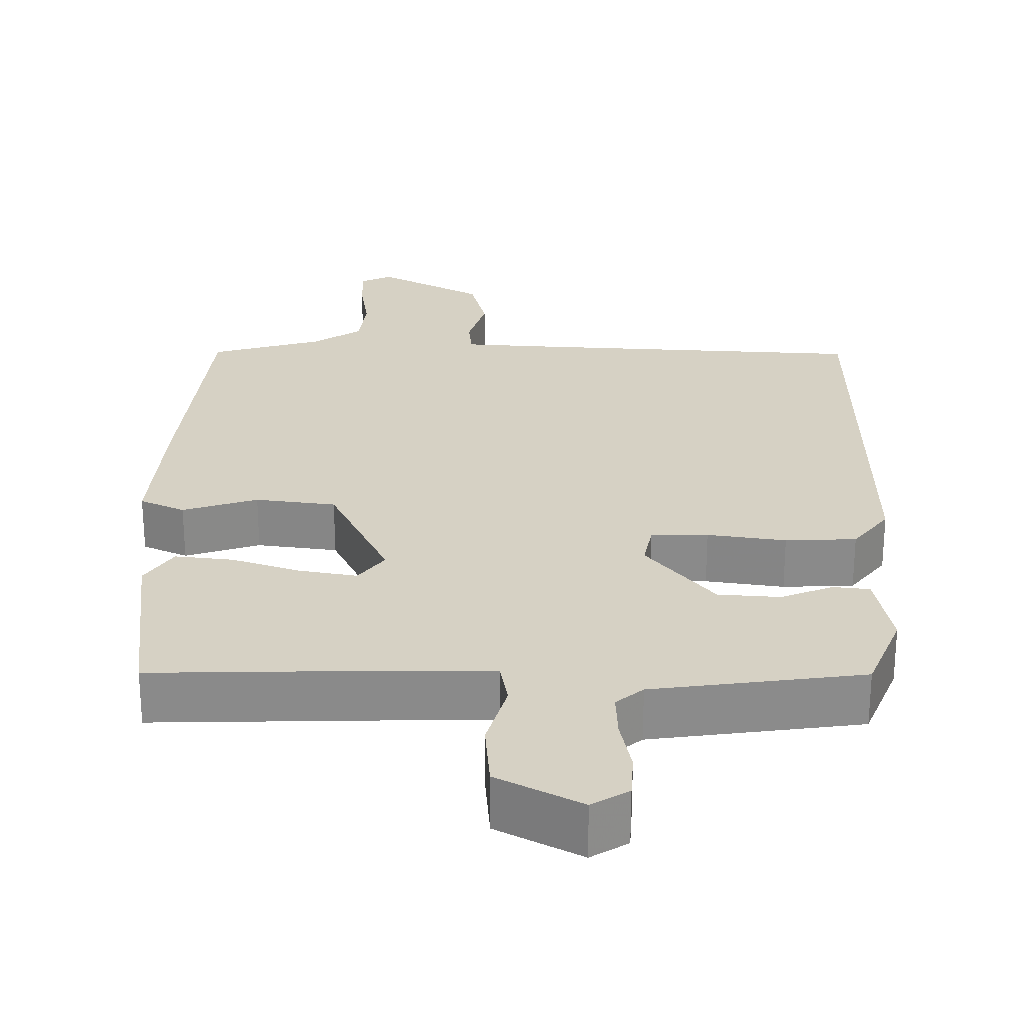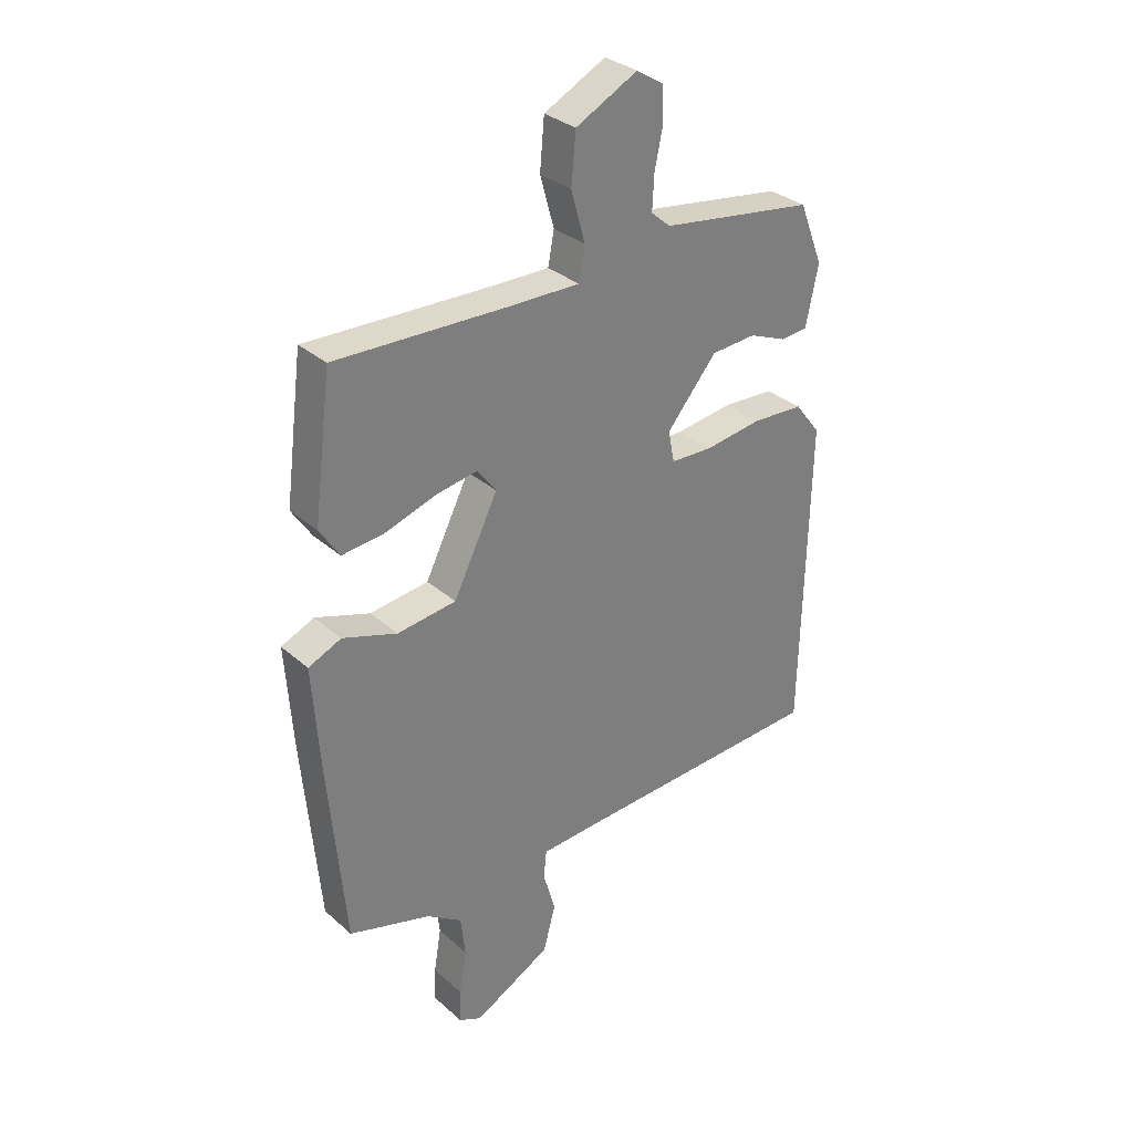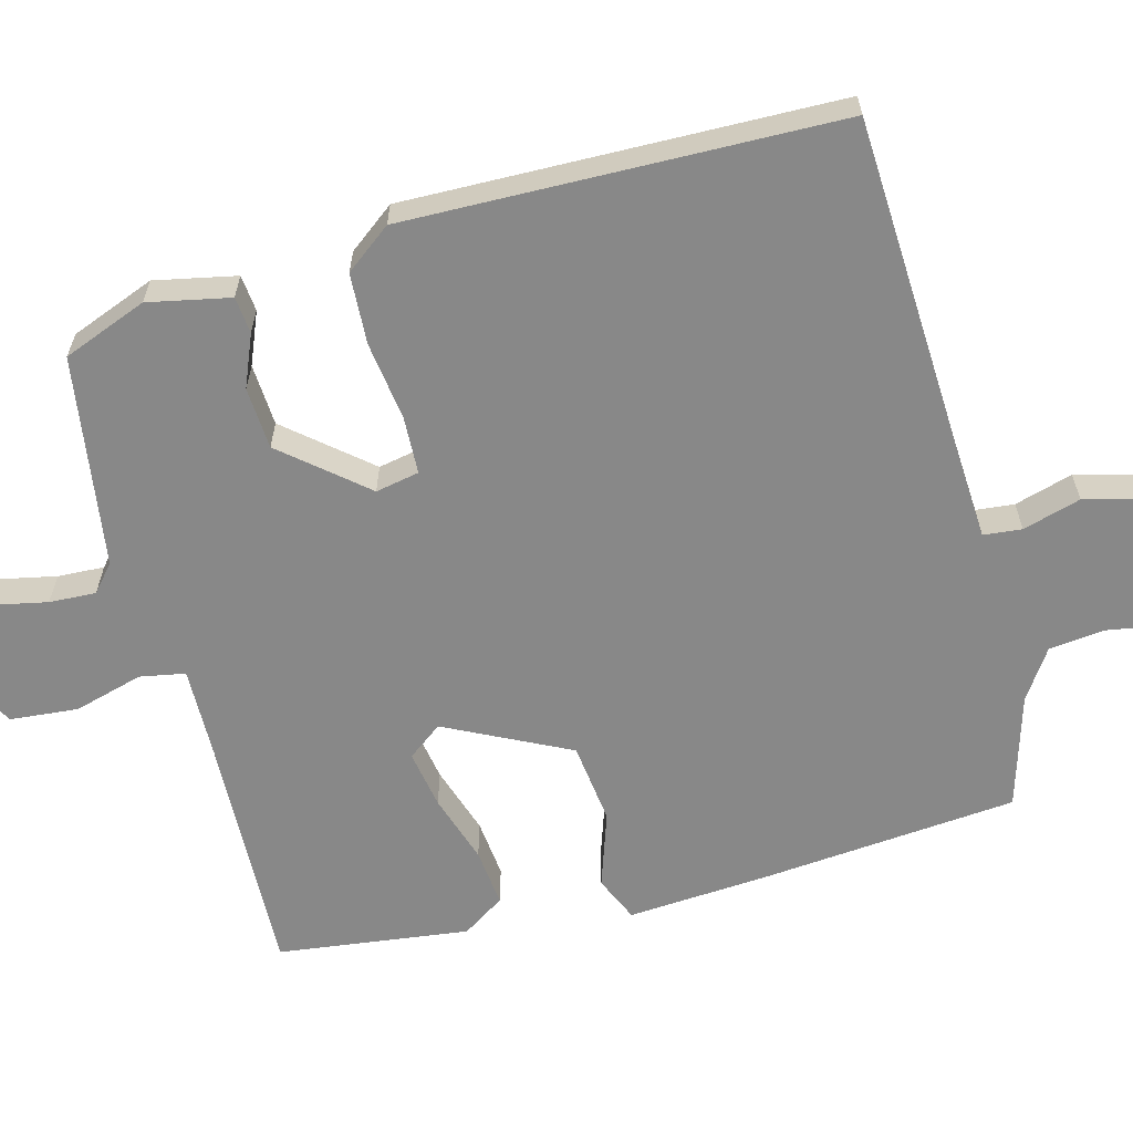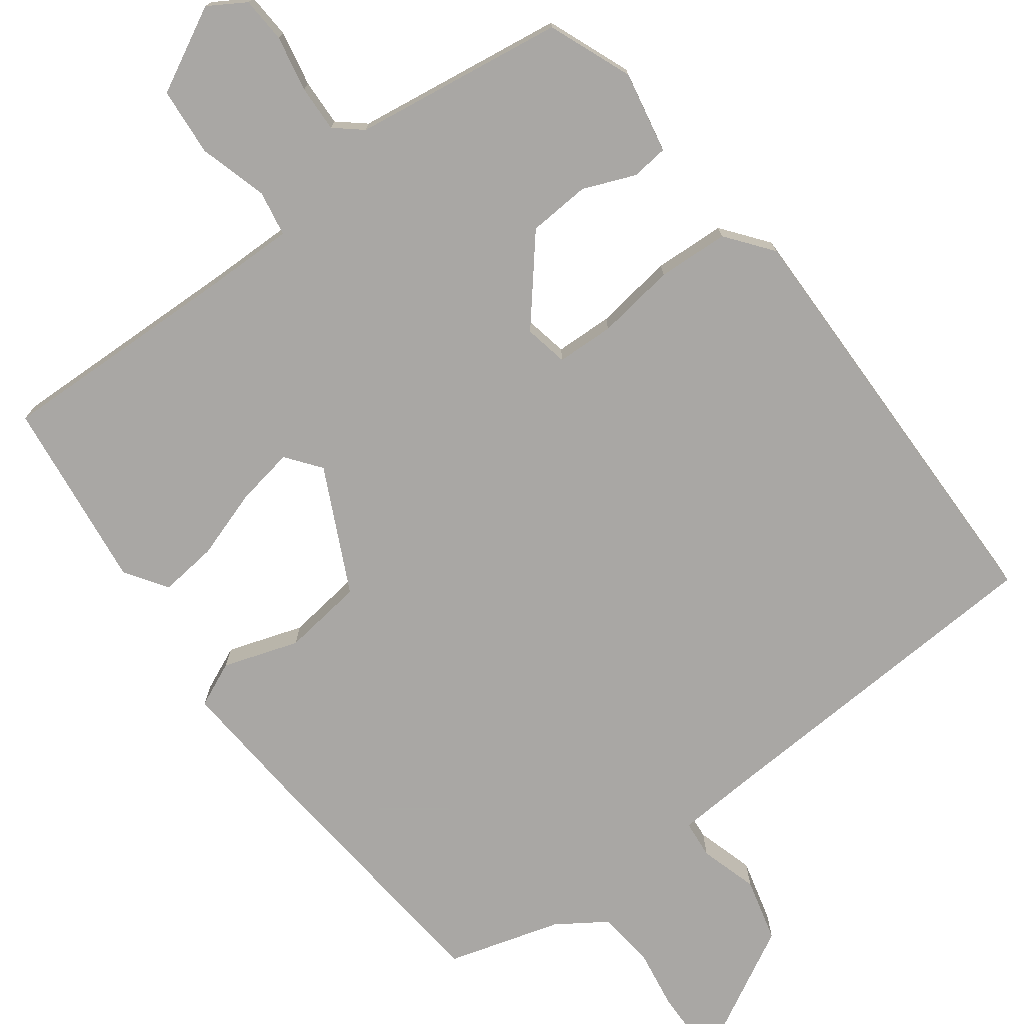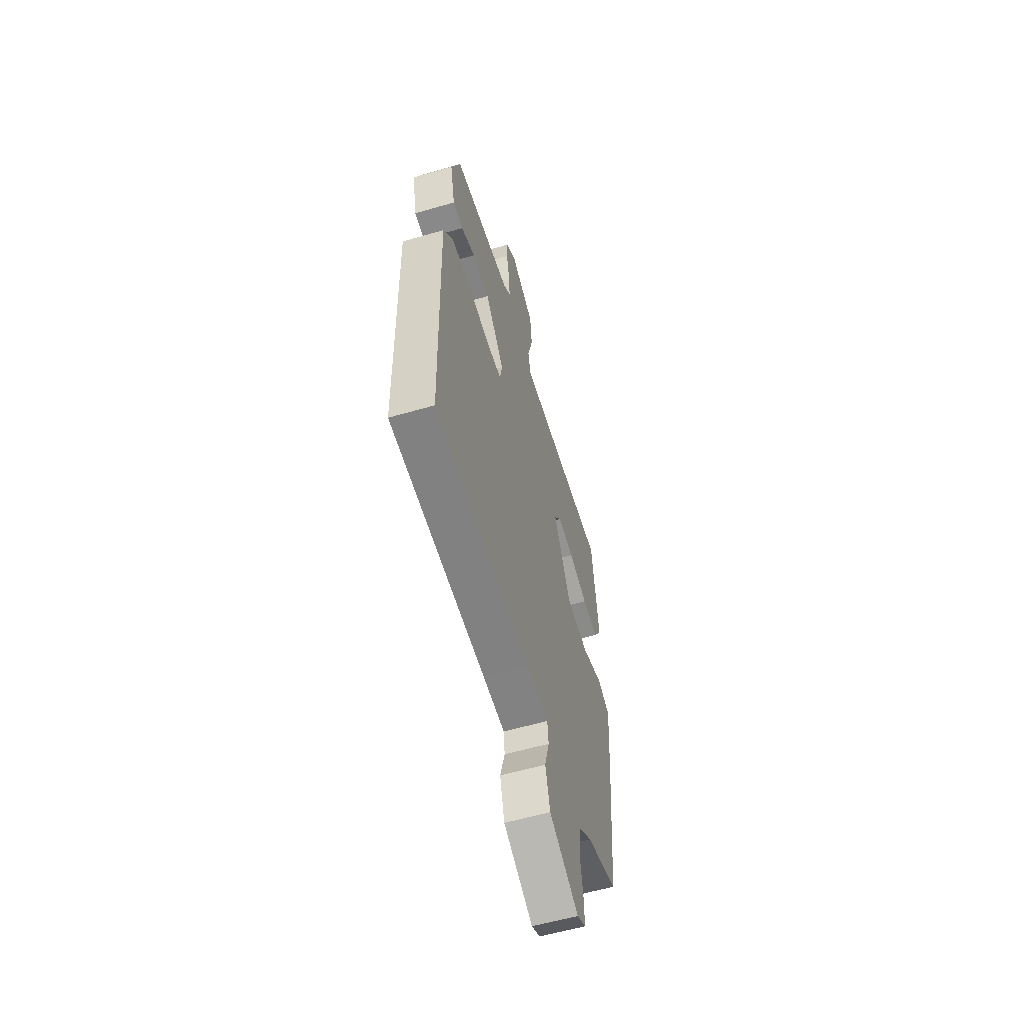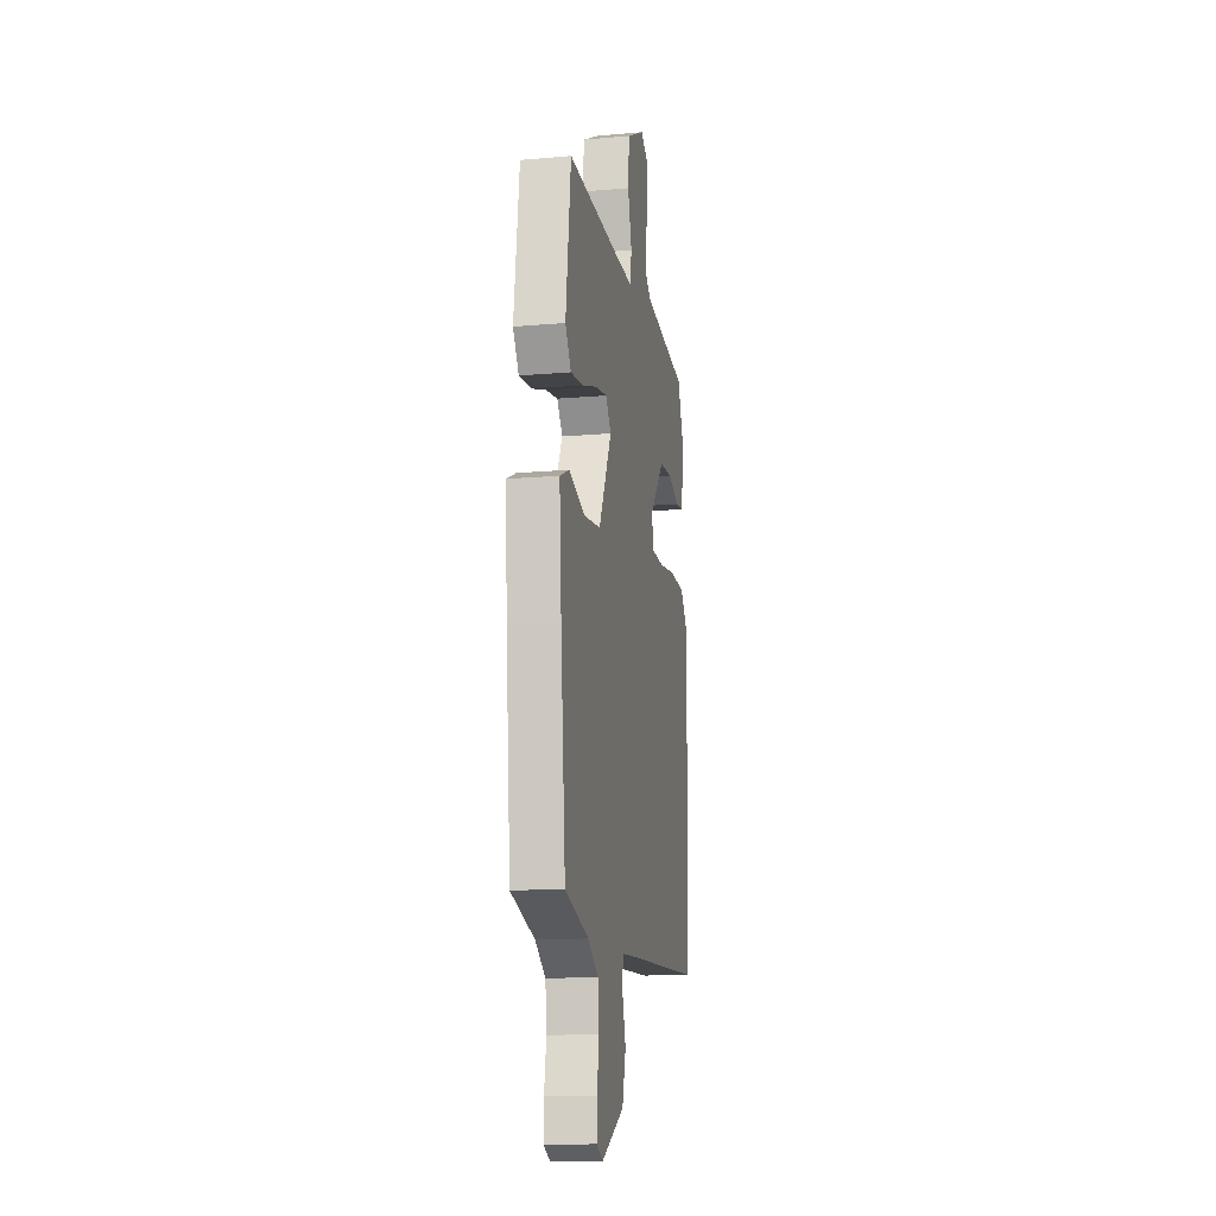
<metadata>
{"format":"obj","ext":"obj","renderer":"f3d","projection":"perspective","resolution":1024,"background":"white","views":[{"elev":26.6,"azim":1.0,"up":"+Y"},{"elev":31.9,"azim":-39.3,"up":"+Z"},{"elev":-62.7,"azim":104.9,"up":"+Y"},{"elev":-74.8,"azim":37.1,"up":"+Y"},{"elev":-57.8,"azim":106.8,"up":"+Z"},{"elev":-14.2,"azim":-79.1,"up":"+Z"}]}
</metadata>
<code>
v -0.445 0.07 0.493
v -0.126 0.07 0.482
v -0.009 0.07 0.48
v 0.002 0.07 0.539
v -0.023 0.07 0.629
v -0.015 0.07 0.718
v 0.096 0.07 0.775
v 0.144 0.07 0.745
v 0.147 0.07 0.685
v 0.132 0.07 0.613
v 0.129 0.07 0.552
v 0.164 0.07 0.522
v 0.44 0.07 0.481
v 0.483 0.07 0.371
v 0.461 0.07 0.264
v 0.413 0.07 0.259
v 0.345 0.07 0.287
v 0.264 0.07 0.282
v 0.174 0.07 0.175
v 0.185 0.07 0.118
v 0.26 0.07 0.115
v 0.363 0.07 0.129
v 0.456 0.07 0.124
v 0.502 0.07 0.064
v 0.49 0.07 -0.501
v 0.029 0.07 -0.523
v -0.075 0.07 -0.529
v -0.08 0.07 -0.579
v -0.058 0.07 -0.655
v -0.08 0.07 -0.738
v -0.22 0.07 -0.812
v -0.261 0.07 -0.792
v -0.259 0.07 -0.731
v -0.246 0.07 -0.652
v -0.254 0.07 -0.579
v -0.318 0.07 -0.536
v -0.465 0.07 -0.492
v -0.495 0.07 -0.16
v -0.508 0.07 0.027
v -0.449 0.07 0.053
v -0.351 0.07 0.02
v -0.245 0.07 0.033
v -0.165 0.07 0.194
v -0.199 0.07 0.239
v -0.275 0.07 0.226
v -0.365 0.07 0.197
v -0.441 0.07 0.189
v -0.477 0.07 0.244
v -0.445 0 0.493
v -0.126 0 0.482
v -0.009 0 0.48
v 0.002 0 0.539
v -0.023 0 0.629
v -0.015 0 0.718
v 0.096 0 0.775
v 0.144 0 0.745
v 0.147 0 0.685
v 0.132 0 0.613
v 0.129 0 0.552
v 0.164 0 0.522
v 0.44 0 0.481
v 0.483 0 0.371
v 0.461 0 0.264
v 0.413 0 0.259
v 0.345 0 0.287
v 0.264 0 0.282
v 0.174 0 0.175
v 0.185 0 0.118
v 0.26 0 0.115
v 0.363 0 0.129
v 0.456 0 0.124
v 0.502 0 0.064
v 0.49 0 -0.501
v 0.029 0 -0.523
v -0.075 0 -0.529
v -0.08 0 -0.579
v -0.058 0 -0.655
v -0.08 0 -0.738
v -0.22 0 -0.812
v -0.261 0 -0.792
v -0.259 0 -0.731
v -0.246 0 -0.652
v -0.254 0 -0.579
v -0.318 0 -0.536
v -0.465 0 -0.492
v -0.495 0 -0.16
v -0.508 0 0.027
v -0.449 0 0.053
v -0.351 0 0.02
v -0.245 0 0.033
v -0.165 0 0.194
v -0.199 0 0.239
v -0.275 0 0.226
v -0.365 0 0.197
v -0.441 0 0.189
v -0.477 0 0.244
f 48 1 2
f 47 48 2
f 46 47 2
f 45 46 2
f 44 45 2 3
f 43 44 3
f 42 43 3
f 39 40 41
f 38 39 41
f 37 38 41
f 36 37 41
f 35 36 41 42
f 34 35 42 3
f 32 33 34
f 31 32 34
f 30 31 34
f 29 30 34
f 28 29 34
f 27 28 34 3
f 24 25 26
f 23 24 26
f 22 23 26
f 21 22 26
f 20 21 26 27
f 27 3 4
f 20 27 4
f 19 20 4
f 15 16 17
f 14 15 17
f 13 14 17
f 12 13 17
f 11 12 17 18
f 8 9 10
f 7 8 10
f 6 7 10
f 5 6 10
f 4 5 10
f 4 10 11
f 4 11 18 19
f 50 49 96
f 50 96 95
f 50 95 94
f 50 94 93
f 51 50 93 92
f 51 92 91
f 51 91 90
f 89 88 87
f 89 87 86
f 89 86 85
f 89 85 84
f 90 89 84 83
f 51 90 83 82
f 82 81 80
f 82 80 79
f 82 79 78
f 82 78 77
f 82 77 76
f 51 82 76 75
f 74 73 72
f 74 72 71
f 74 71 70
f 74 70 69
f 75 74 69 68
f 52 51 75
f 52 75 68
f 52 68 67
f 65 64 63
f 65 63 62
f 65 62 61
f 65 61 60
f 66 65 60 59
f 58 57 56
f 58 56 55
f 58 55 54
f 58 54 53
f 58 53 52
f 59 58 52
f 67 66 59 52
f 1 49 50 2
f 2 50 51 3
f 3 51 52 4
f 4 52 53 5
f 5 53 54 6
f 6 54 55 7
f 7 55 56 8
f 8 56 57 9
f 9 57 58 10
f 10 58 59 11
f 11 59 60 12
f 12 60 61 13
f 13 61 62 14
f 14 62 63 15
f 15 63 64 16
f 16 64 65 17
f 17 65 66 18
f 18 66 67 19
f 19 67 68 20
f 20 68 69 21
f 21 69 70 22
f 22 70 71 23
f 23 71 72 24
f 24 72 73 25
f 25 73 74 26
f 26 74 75 27
f 27 75 76 28
f 28 76 77 29
f 29 77 78 30
f 30 78 79 31
f 31 79 80 32
f 32 80 81 33
f 33 81 82 34
f 34 82 83 35
f 35 83 84 36
f 36 84 85 37
f 37 85 86 38
f 38 86 87 39
f 39 87 88 40
f 40 88 89 41
f 41 89 90 42
f 42 90 91 43
f 43 91 92 44
f 44 92 93 45
f 45 93 94 46
f 46 94 95 47
f 47 95 96 48
f 48 96 49 1

</code>
